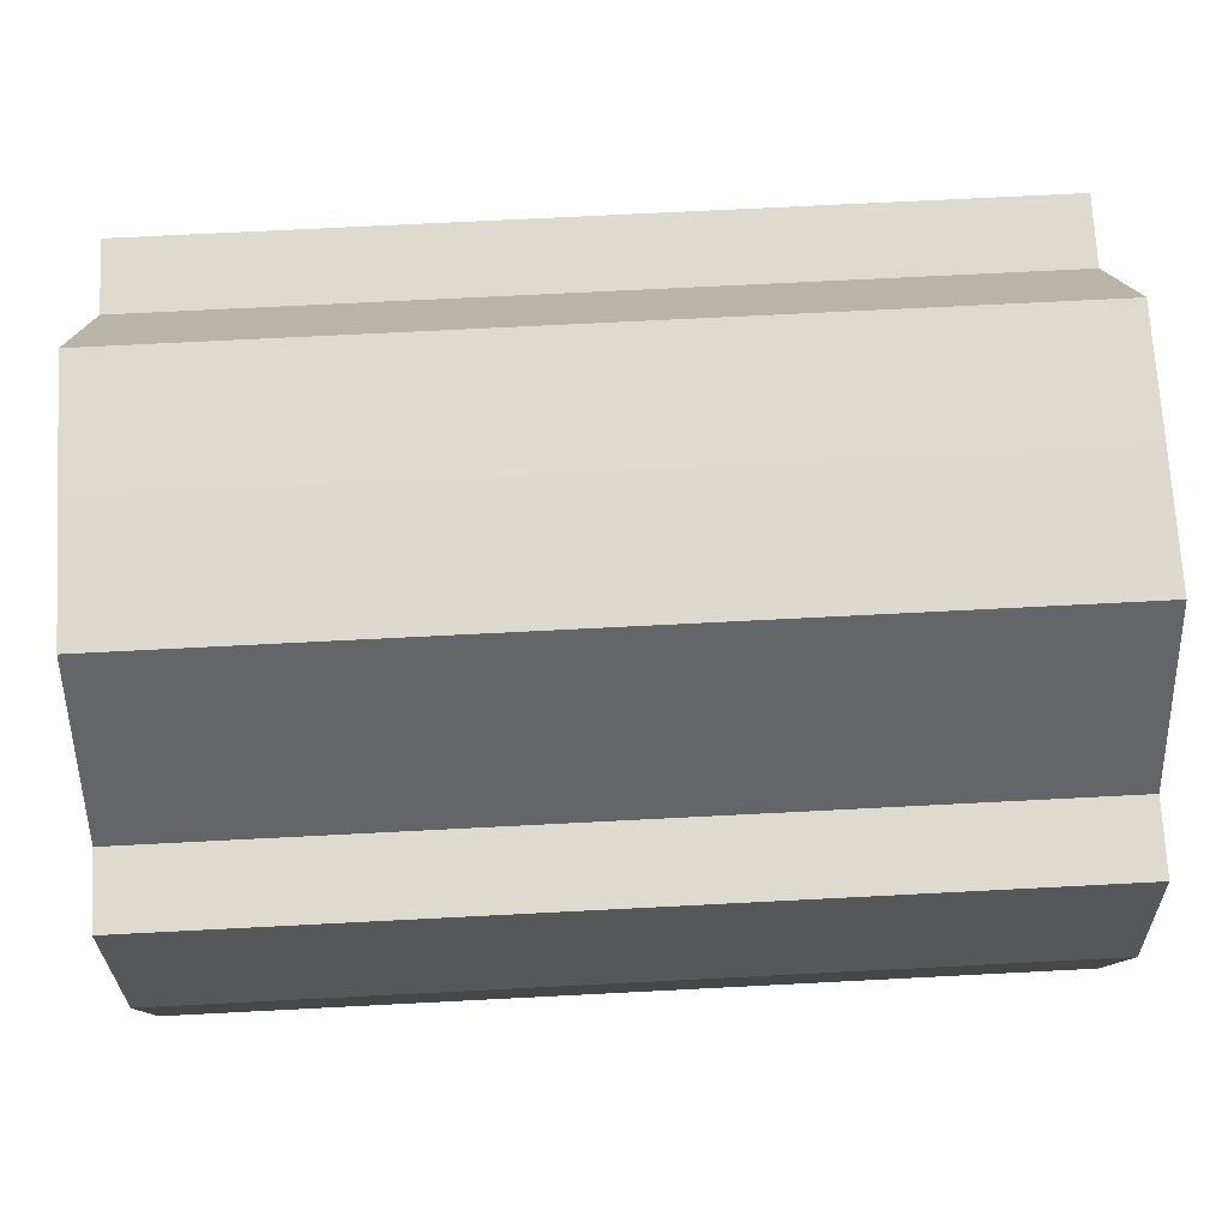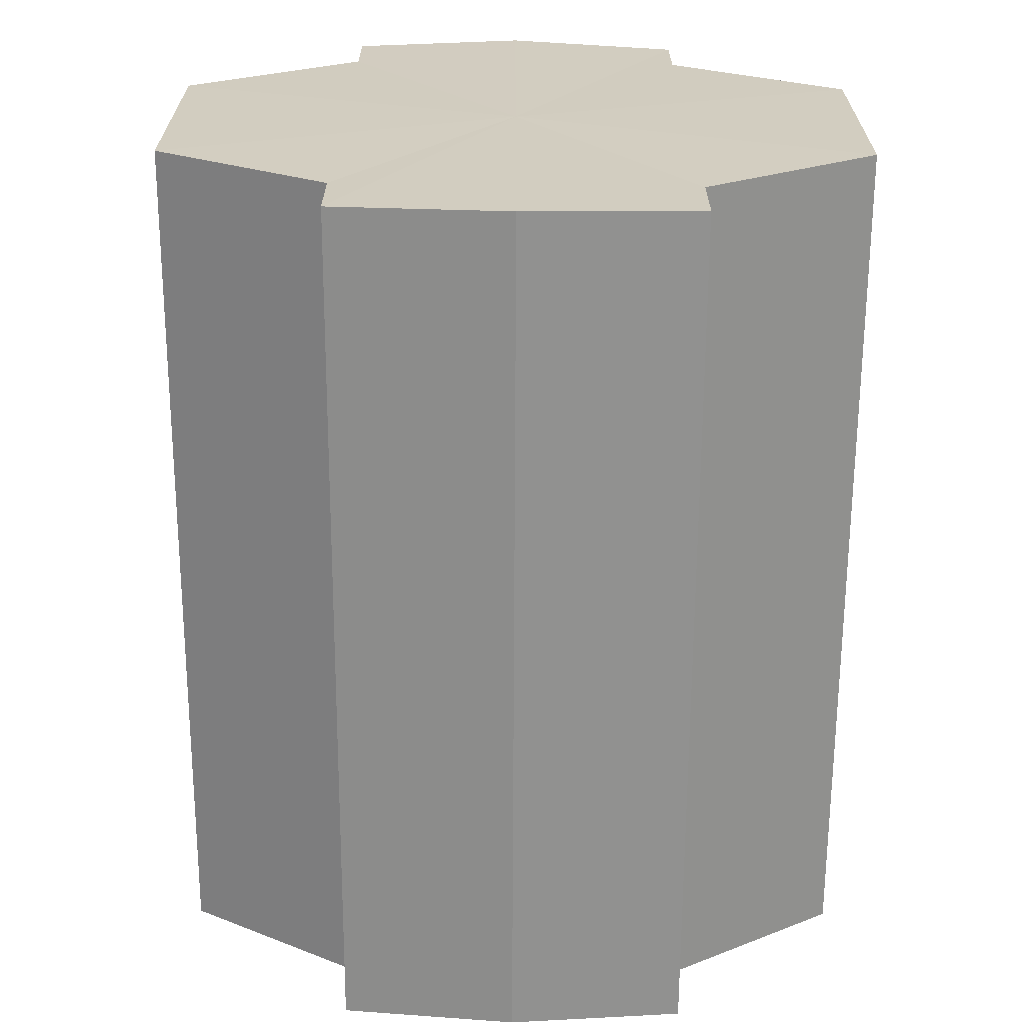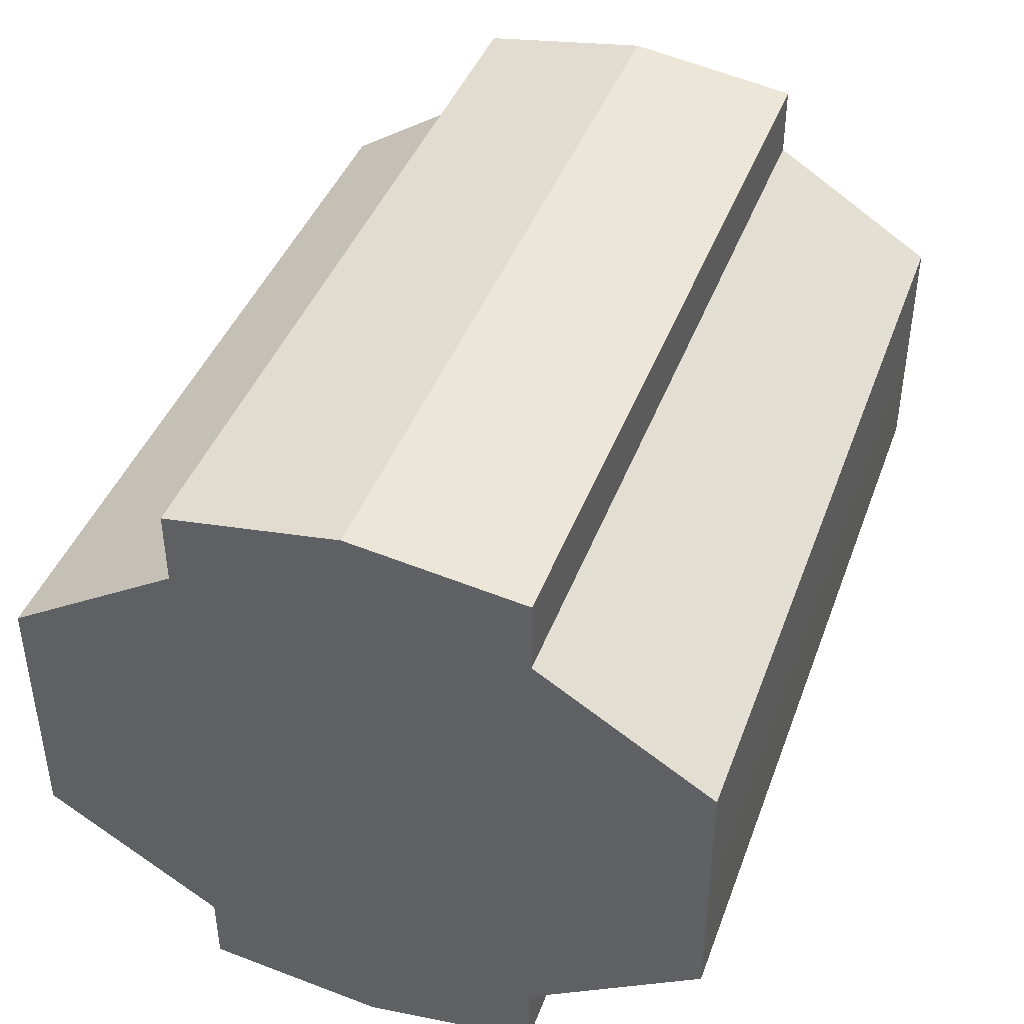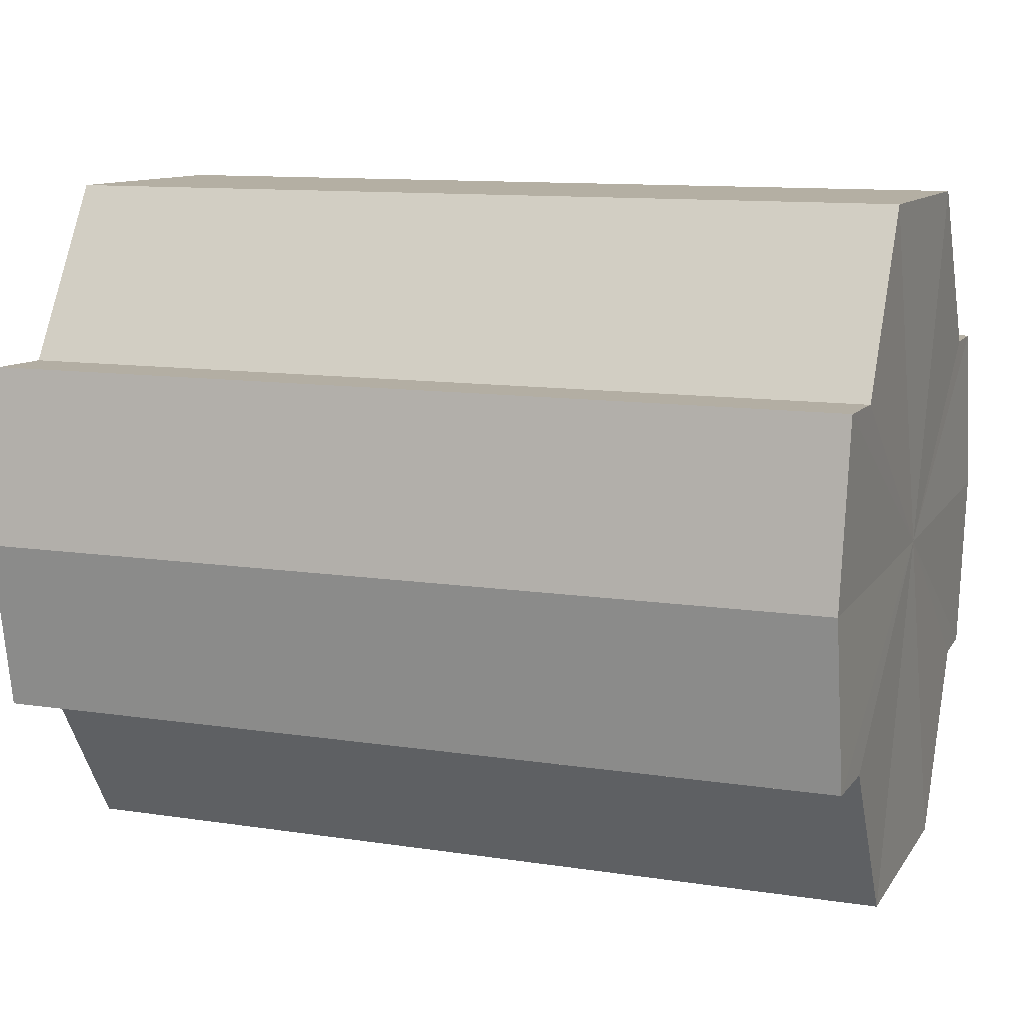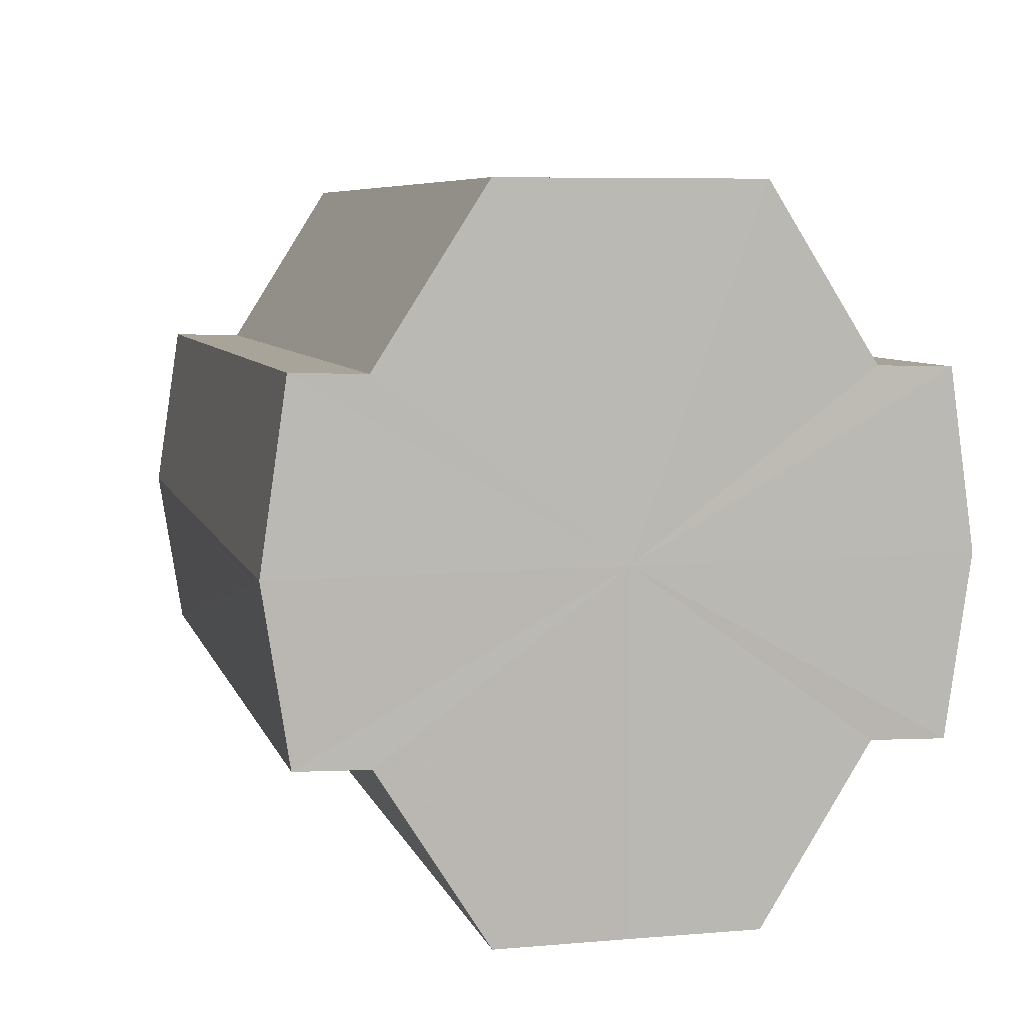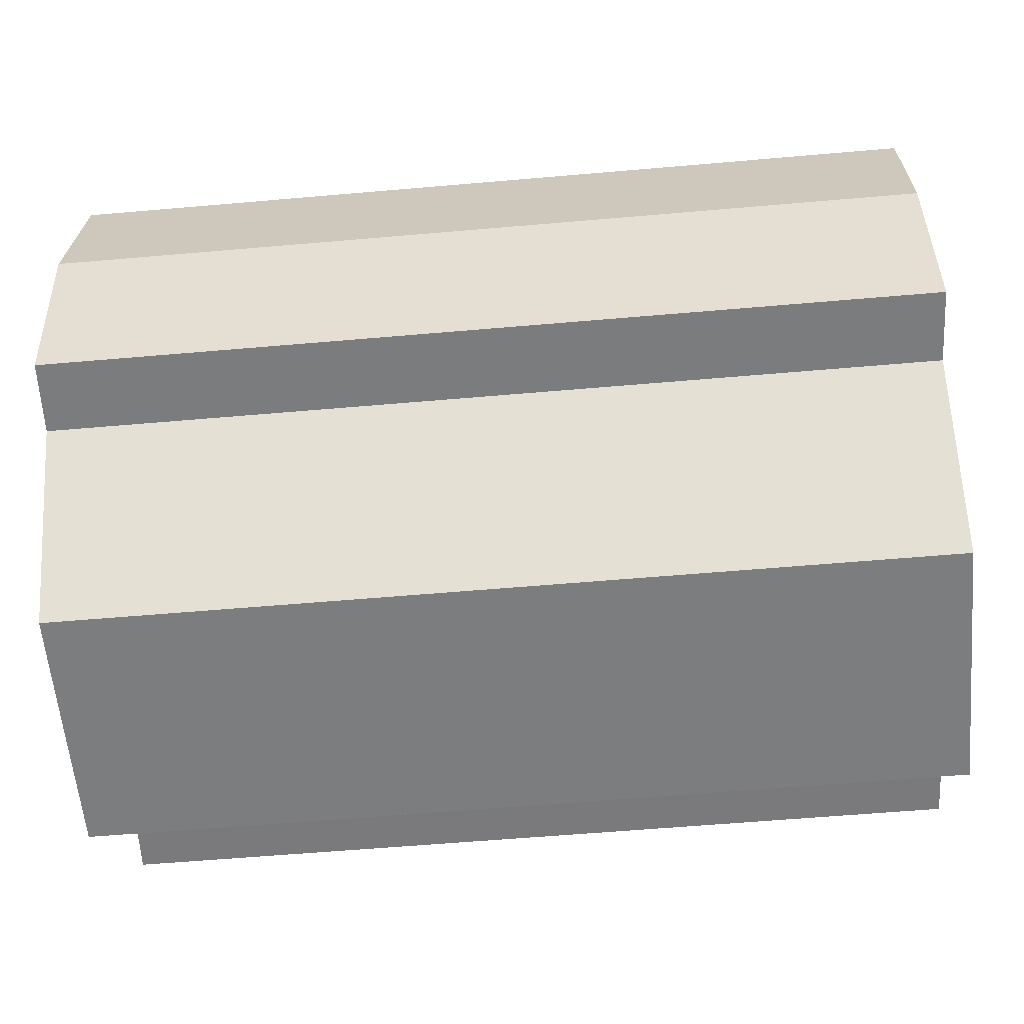
<metadata>
{"format":"obj","ext":"obj","renderer":"f3d","projection":"perspective","resolution":1024,"background":"white","views":[{"elev":71.2,"azim":-2.9,"up":"+Y"},{"elev":-65.6,"azim":89.6,"up":"+Z"},{"elev":42.1,"azim":-70.6,"up":"+Z"},{"elev":11.4,"azim":-159.6,"up":"+Y"},{"elev":6.7,"azim":-104.3,"up":"+Y"},{"elev":-58.6,"azim":-174.9,"up":"+Y"}]}
</metadata>
<code>
o 15241
v 2199 1866 7.517
v 2199 1866 7.524
v 2199 1866 7.517
v 2199 1866 7.53
v 2199 1866 7.524
v 2199 1866 7.535
v 2199 1866 7.53
v 2199 1866 7.509
v 2199 1866 7.509
v 2199 1866 7.503
v 2199 1866 7.503
v 2199 1866 7.499
v 2199 1866 7.499
v 2199 1866 7.503
v 2199 1866 7.503
v 2199 1866 7.509
v 2199 1866 7.509
v 2199 1866 7.517
v 2199 1866 7.517
v 2199 1866 7.524
v 2199 1866 7.524
v 2199 1866 7.53
v 2199 1866 7.53
v 2199 1866 7.535
v 2199 1866 7.535
v 2199 1866 7.517
v 2199 1866 7.53
v 2199 1866 7.536
v 2199 1866 7.524
v 2199 1866 7.517
v 2199 1866 7.509
v 2199 1866 7.503
v 2199 1866 7.535
v 2199 1866 7.536
v 2199 1866 7.535
v 2199 1866 7.53
v 2199 1866 7.535
v 2199 1866 7.536
v 2199 1866 7.524
v 2199 1866 7.535
v 2199 1866 7.536
v 2199 1866 7.535
v 2199 1866 7.536
v 2199 1866 7.517
v 2199 1866 7.509
v 2199 1866 7.503
v 2199 1866 7.499
v 2199 1866 7.497
v 2199 1866 7.499
v 2199 1866 7.503
v 2199 1866 7.499
v 2199 1866 7.509
v 2199 1866 7.503
v 2199 1866 7.497
v 2199 1866 7.499
v 2199 1866 7.517
v 2199 1866 7.509
v 2199 1866 7.499
v 2199 1866 7.497
v 2199 1866 7.524
v 2199 1866 7.517
v 2199 1866 7.499
v 2199 1866 7.497
v 2199 1866 7.499
v 2199 1866 7.497
v 2199 1866 7.53
v 2199 1866 7.524
v 2199 1866 7.535
v 2199 1866 7.53
v 2199 1866 7.535
v 2199 1866 7.53
v 2199 1866 7.524
v 2199 1866 7.53
v 2199 1866 7.517
v 2199 1866 7.524
v 2199 1866 7.509
v 2199 1866 7.517
v 2199 1866 7.503
v 2199 1866 7.509
v 2199 1866 7.499
v 2199 1866 7.503
v 2199 1866 7.517
v 2199 1866 7.517
v 2199 1866 7.524
v 2199 1866 7.509
v 2199 1866 7.53
v 2199 1866 7.503
v 2199 1866 7.535
v 2199 1866 7.499
v 2199 1866 7.536
v 2199 1866 7.497
v 2199 1866 7.535
v 2199 1866 7.499
v 2199 1866 7.53
v 2199 1866 7.503
v 2199 1866 7.524
v 2199 1866 7.509
v 2199 1866 7.517
f 1 2 3
f 2 4 5
f 4 6 7
f 8 1 9
f 10 8 11
f 12 10 13
f 13 14 15
f 15 16 17
f 17 18 19
f 19 20 21
f 21 22 23
f 23 24 25
f 26 24 27
f 26 28 24
f 26 27 29
f 26 29 30
f 26 30 31
f 26 31 32
f 26 33 28
f 34 33 35
f 26 36 33
f 37 38 34
f 26 39 36
f 40 41 37
f 41 42 43
f 26 44 39
f 26 45 44
f 26 46 45
f 26 47 46
f 26 48 47
f 26 49 48
f 26 32 49
f 50 47 51
f 52 53 50
f 54 49 55
f 56 57 52
f 58 59 54
f 60 61 56
f 62 63 58
f 63 64 65
f 66 67 60
f 68 69 66
f 70 71 68
f 71 72 73
f 72 74 75
f 74 76 77
f 76 78 79
f 78 80 81
f 82 83 84
f 82 85 83
f 82 84 86
f 82 87 85
f 82 86 88
f 82 89 87
f 82 88 90
f 82 91 89
f 82 90 92
f 82 93 91
f 82 92 94
f 82 95 93
f 82 94 96
f 82 97 95
f 82 96 98
f 82 98 97

</code>
